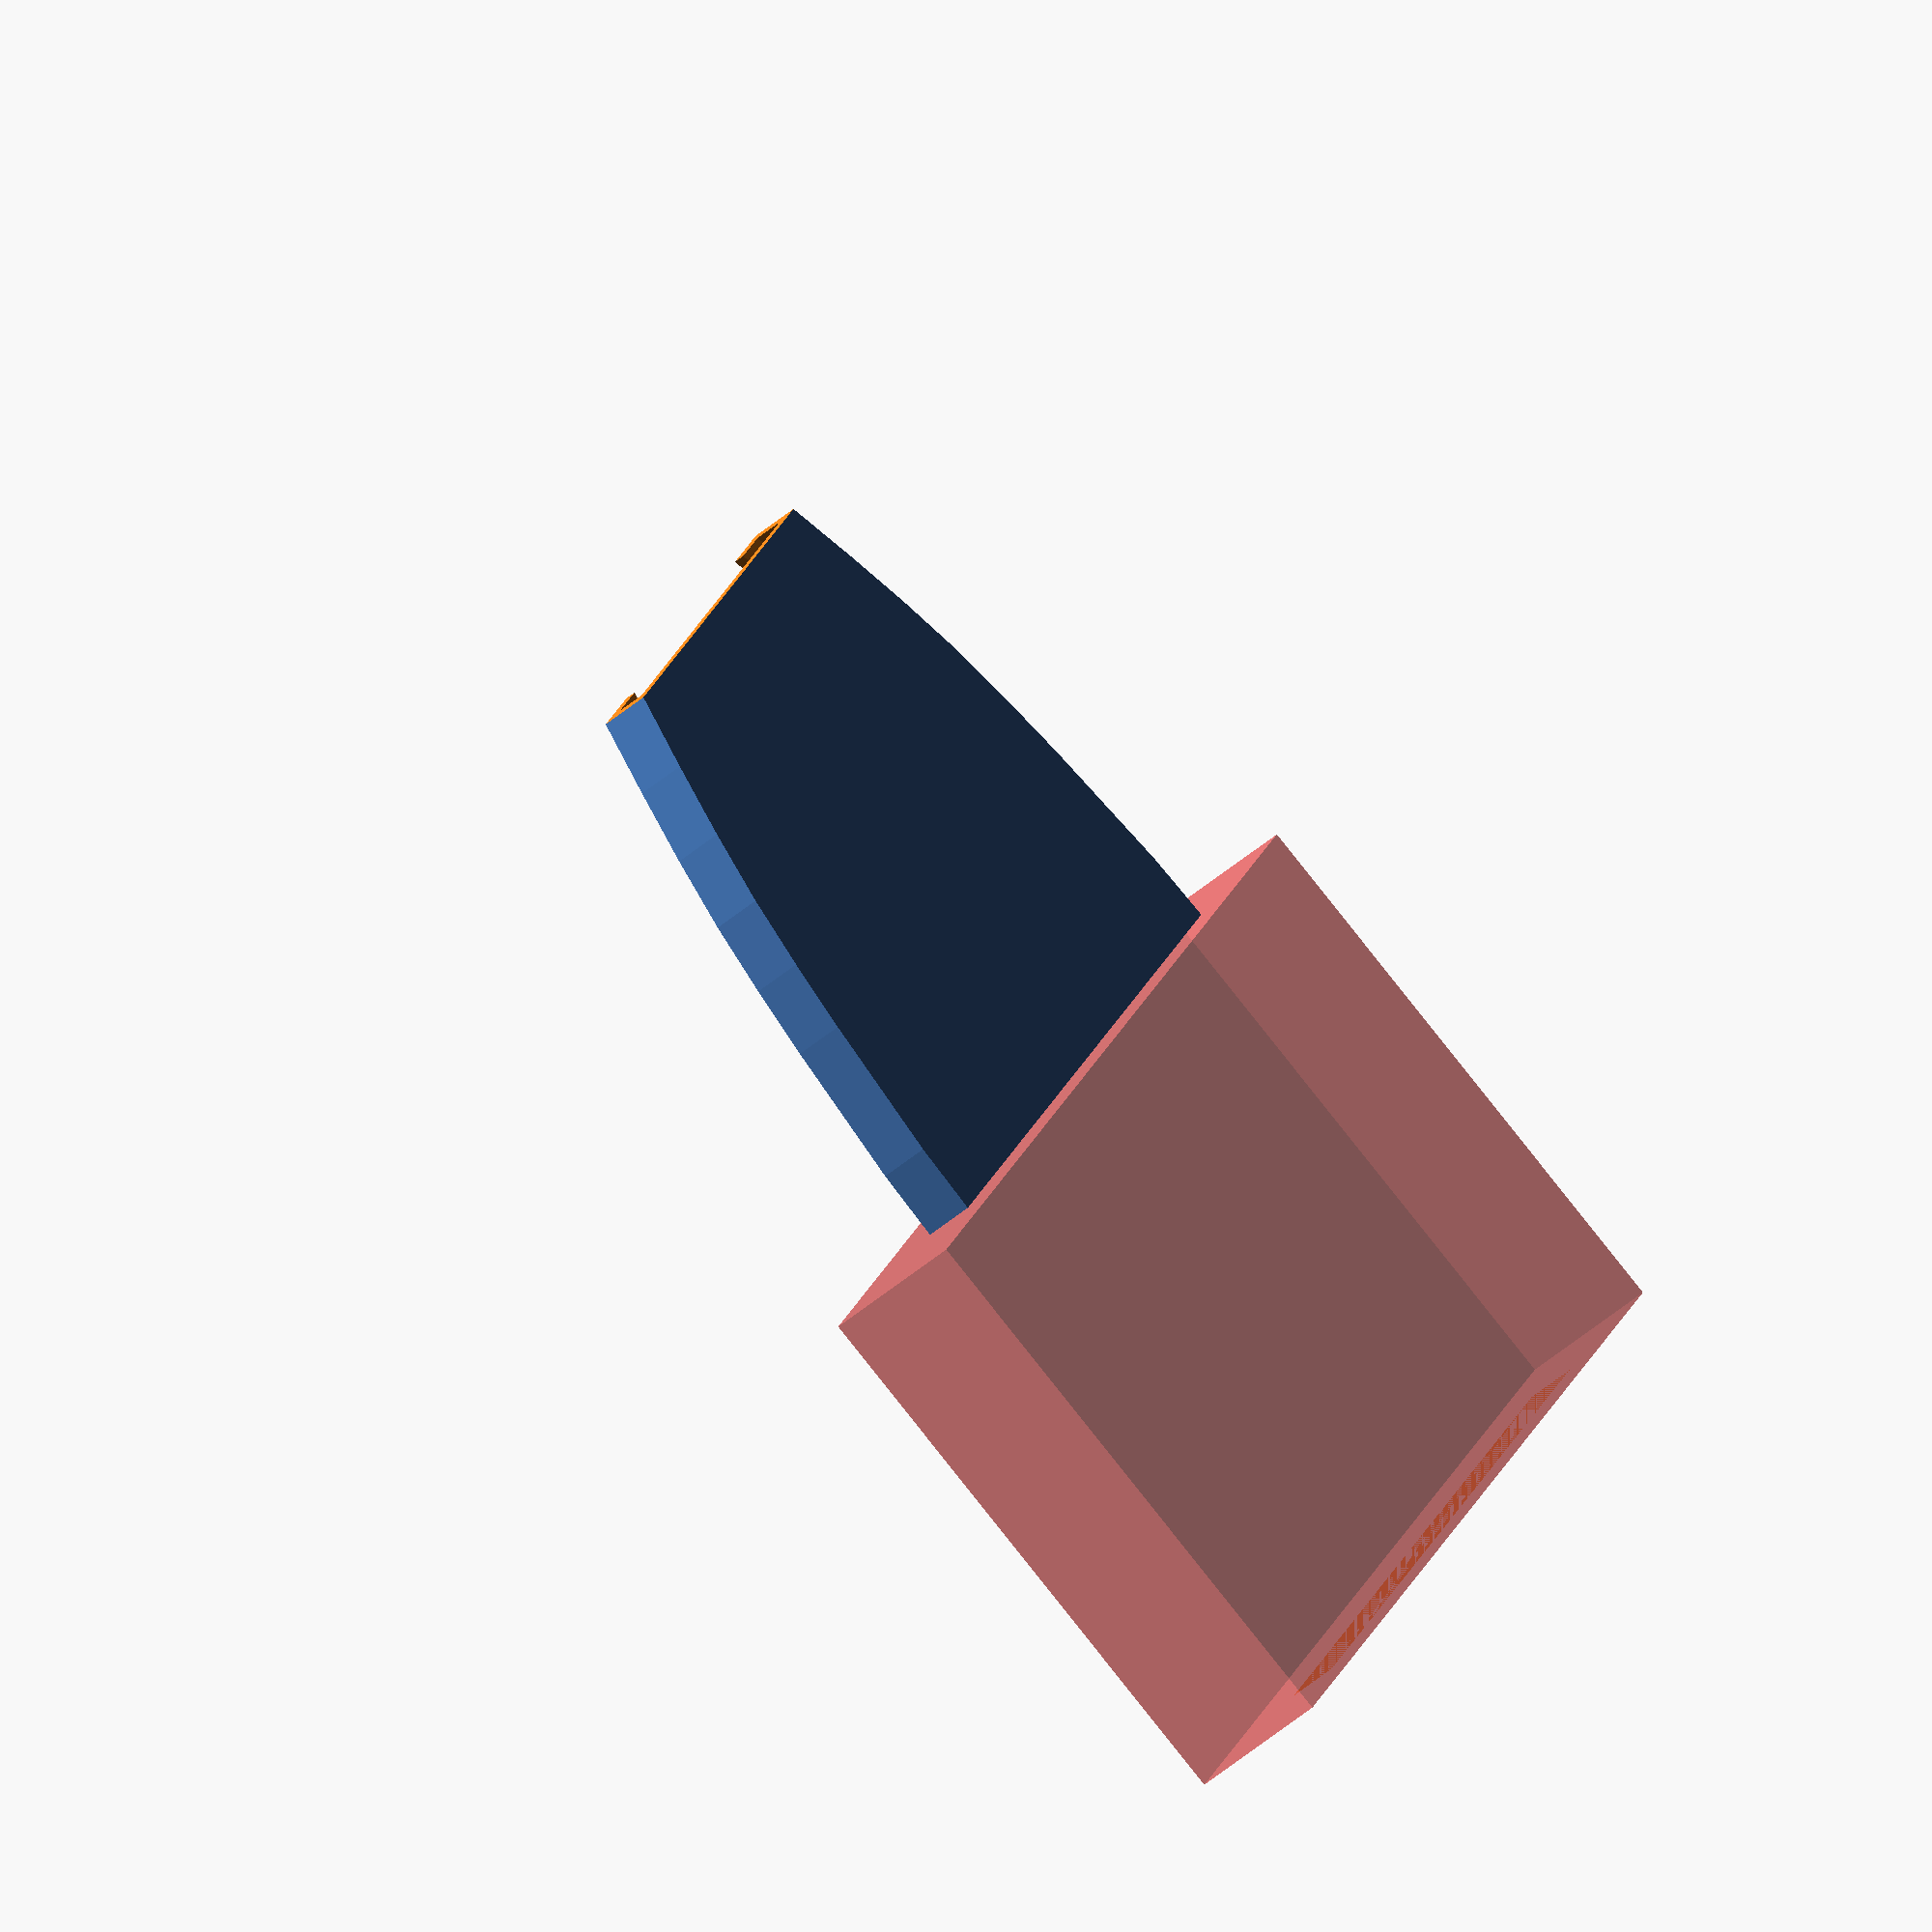
<openscad>
widths = [
    0,
    24.5,
    40.6,
    52,
    62.6,
    71.7,
    80,
    87,
    92,
    96,
    99,
    102,
    103,
    104,
    104.7,
    104.9,
    105,
    105,
    105,
    105,
    105
];

steps = len(widths)-1;

sideways_tolerance = 2;
iron_edge_points = [
	for (a = [steps : -1 : 1]) [ 10*a, 0 - widths[a]/2 - sideways_tolerance ],
    [0, 0],
	for (a = [1: steps]) [ 10*a, widths[a]/2 + sideways_tolerance]
];
inset_depth = 5;
iron_center_points = [
	for (a = [steps : -1 : 1]) [ 10*a, 0 - widths[a]/2 + inset_depth ],
    [0, 0],
	for (a = [1: steps]) [ 10*a, widths[a]/2 - inset_depth]
];
wall_width = 3;
plate_points = [
	for (a = [steps : -1 : 1]) [ 10*a, 0 - widths[a]/2 - sideways_tolerance - wall_width ],
    [0, 0],
	for (a = [1: steps]) [ 10*a, widths[a]/2 + sideways_tolerance + wall_width ]
];


module iron() {
    linear_extrude(4) polygon(iron_edge_points);
    linear_extrude(10) polygon(iron_center_points);
}

module plate() {
    difference() {
        linear_extrude(4 + wall_width) polygon(plate_points);
        translate([0, 0, 1.5]) iron();
        translate([0,-40,-5]) cube([40,80,20]);
        #translate([120,-80,-5]) cube([80,160,20]);
    }
}
    

//color("grey") iron();

plate();
</openscad>
<views>
elev=50.2 azim=155.7 roll=132.9 proj=o view=wireframe
</views>
